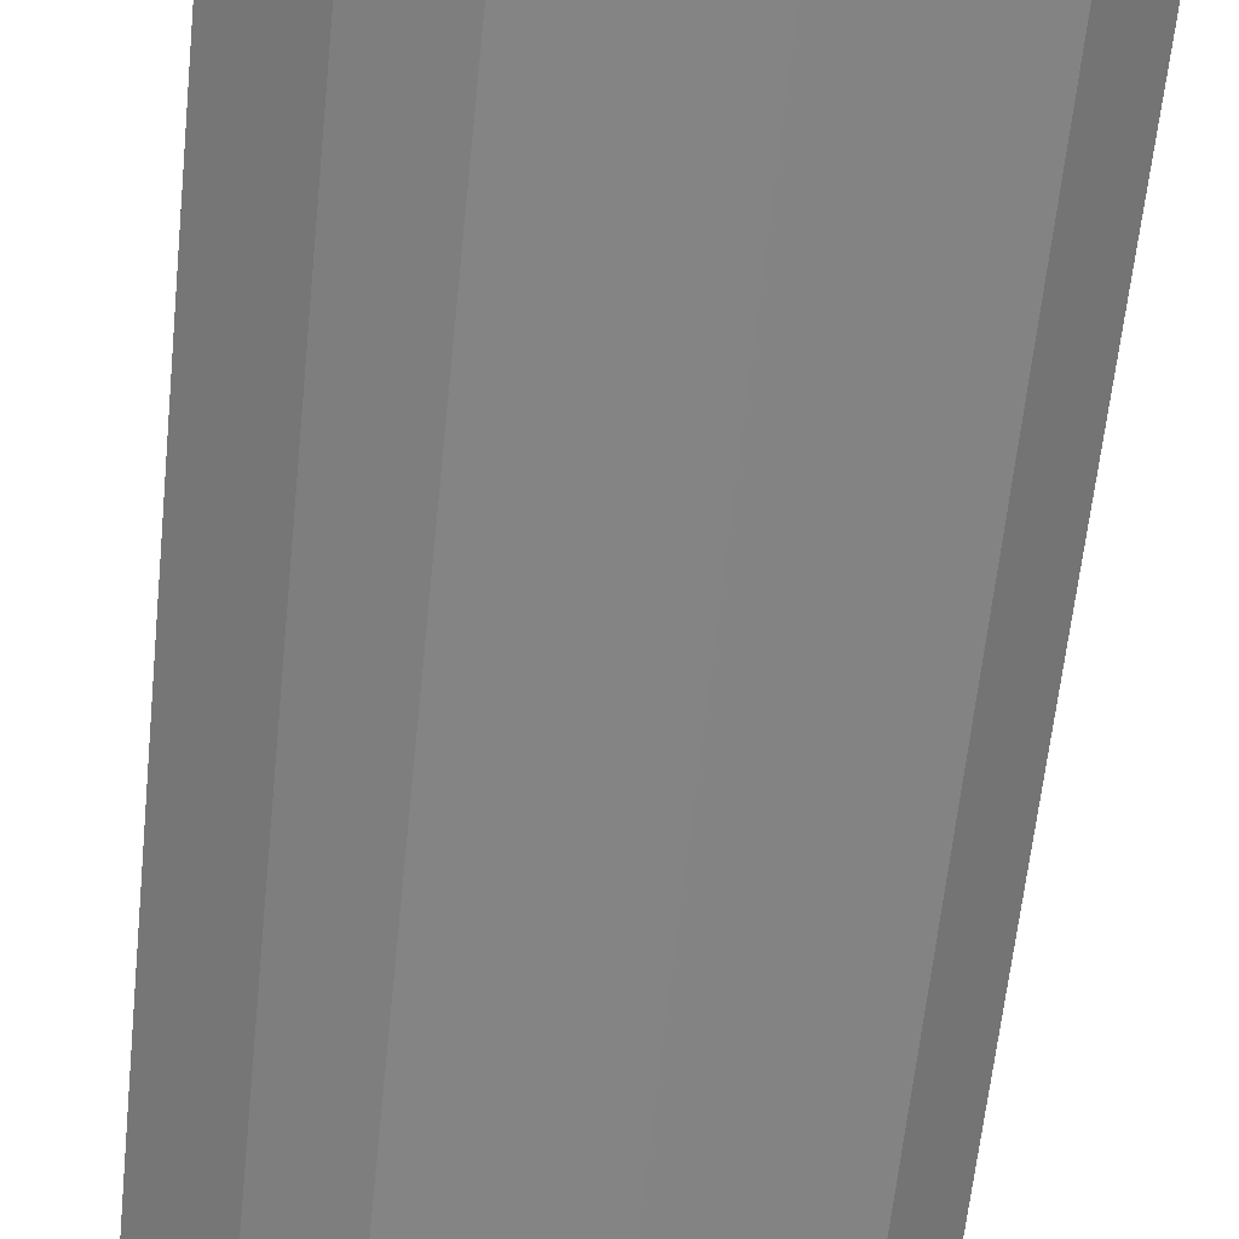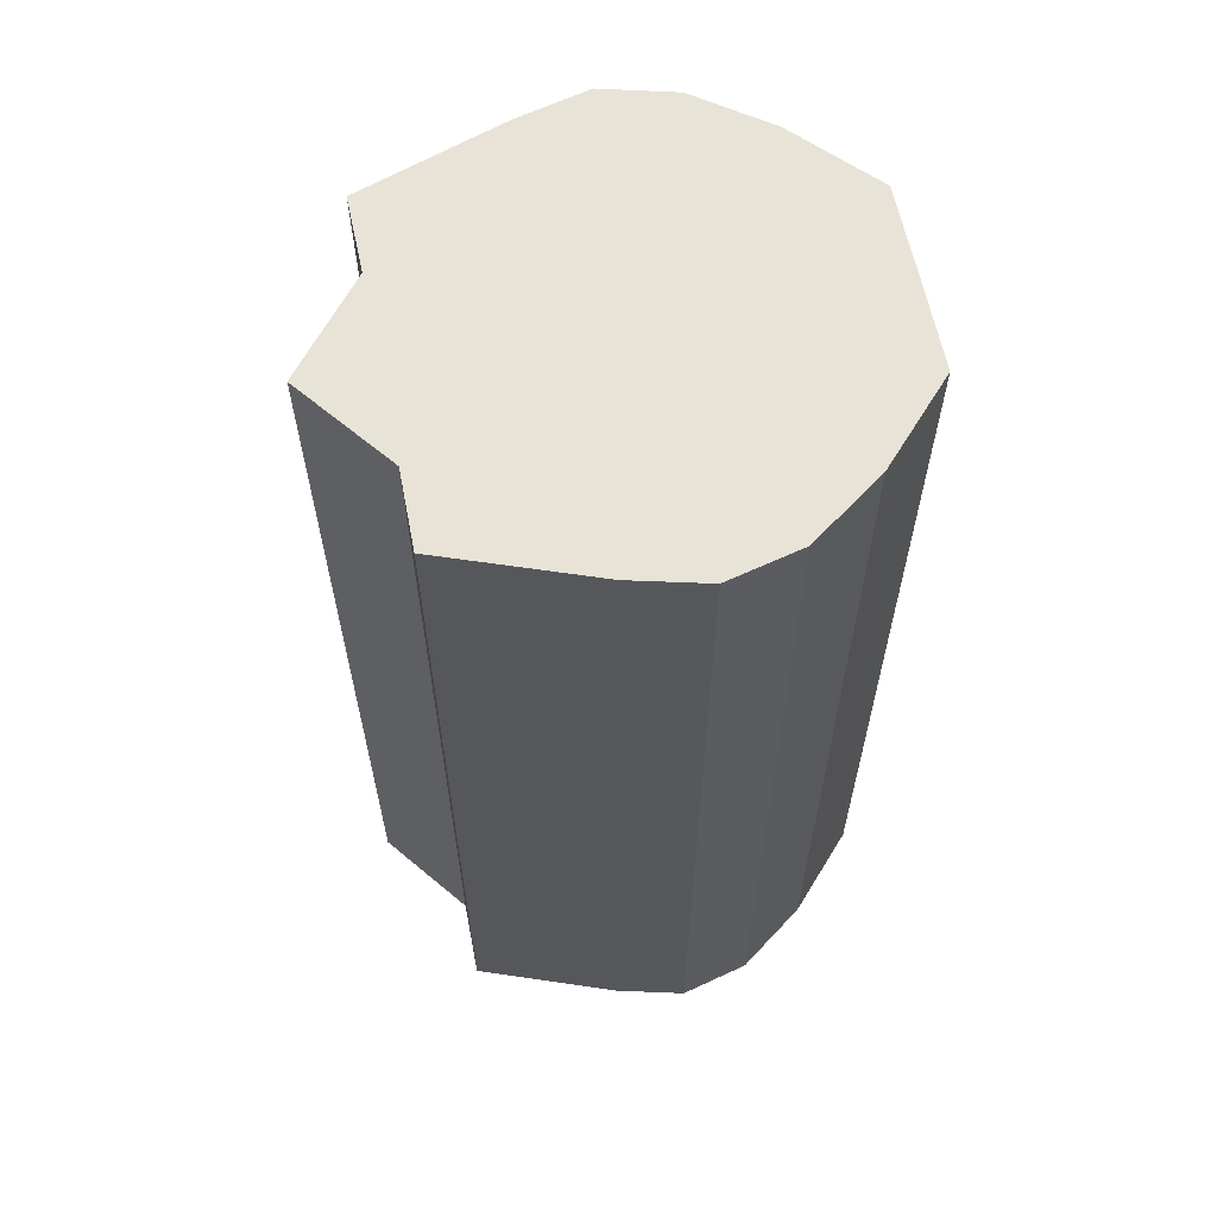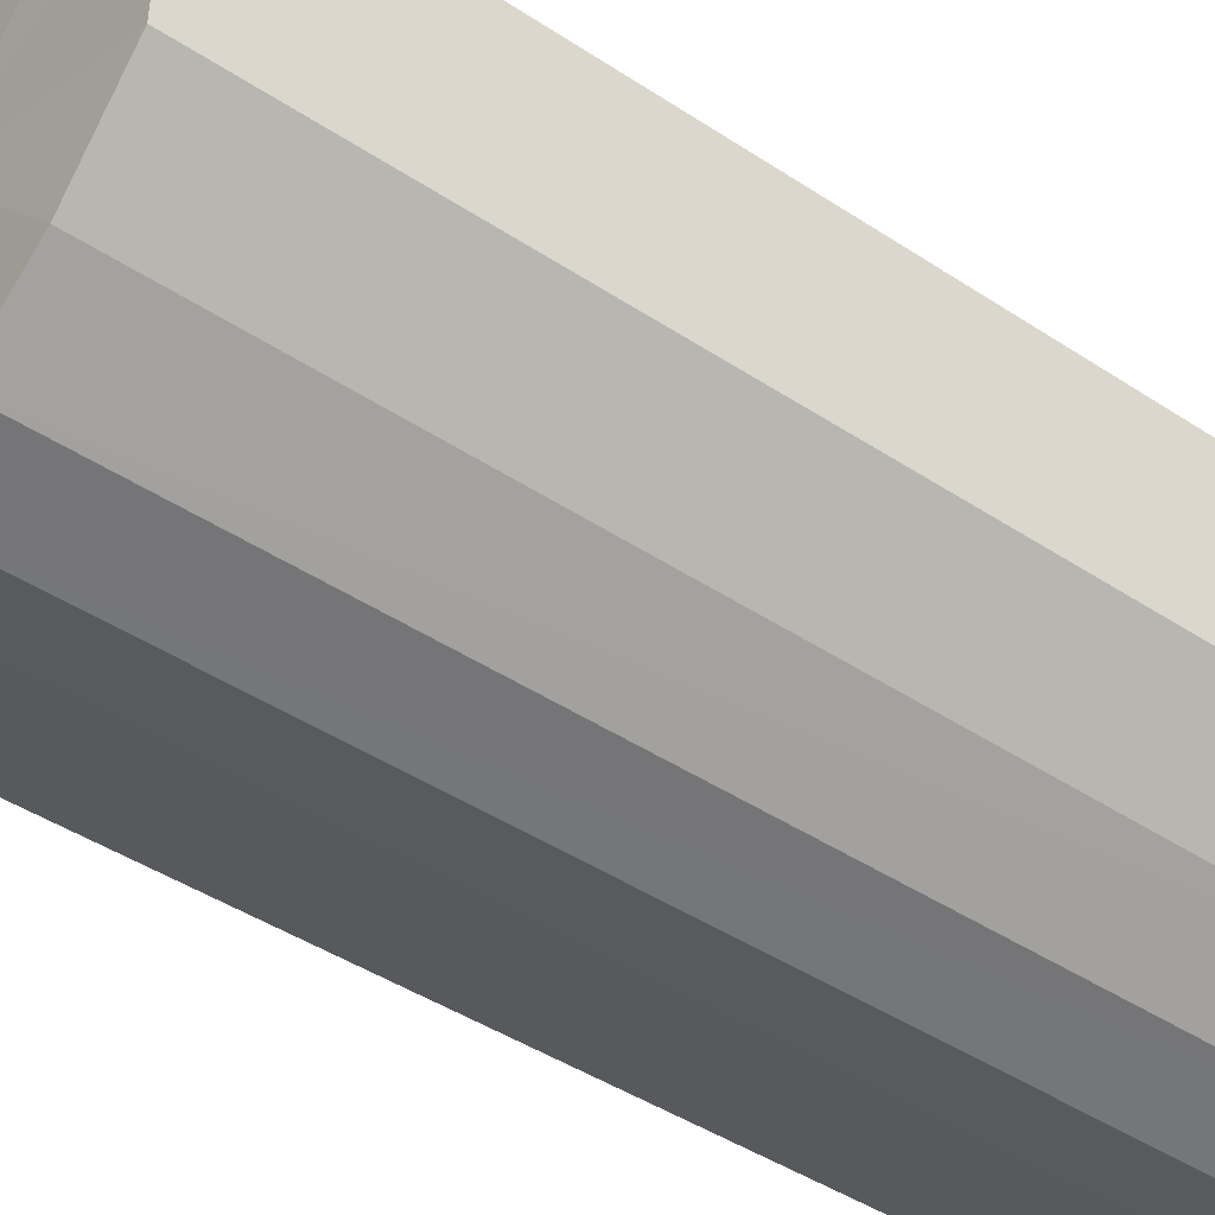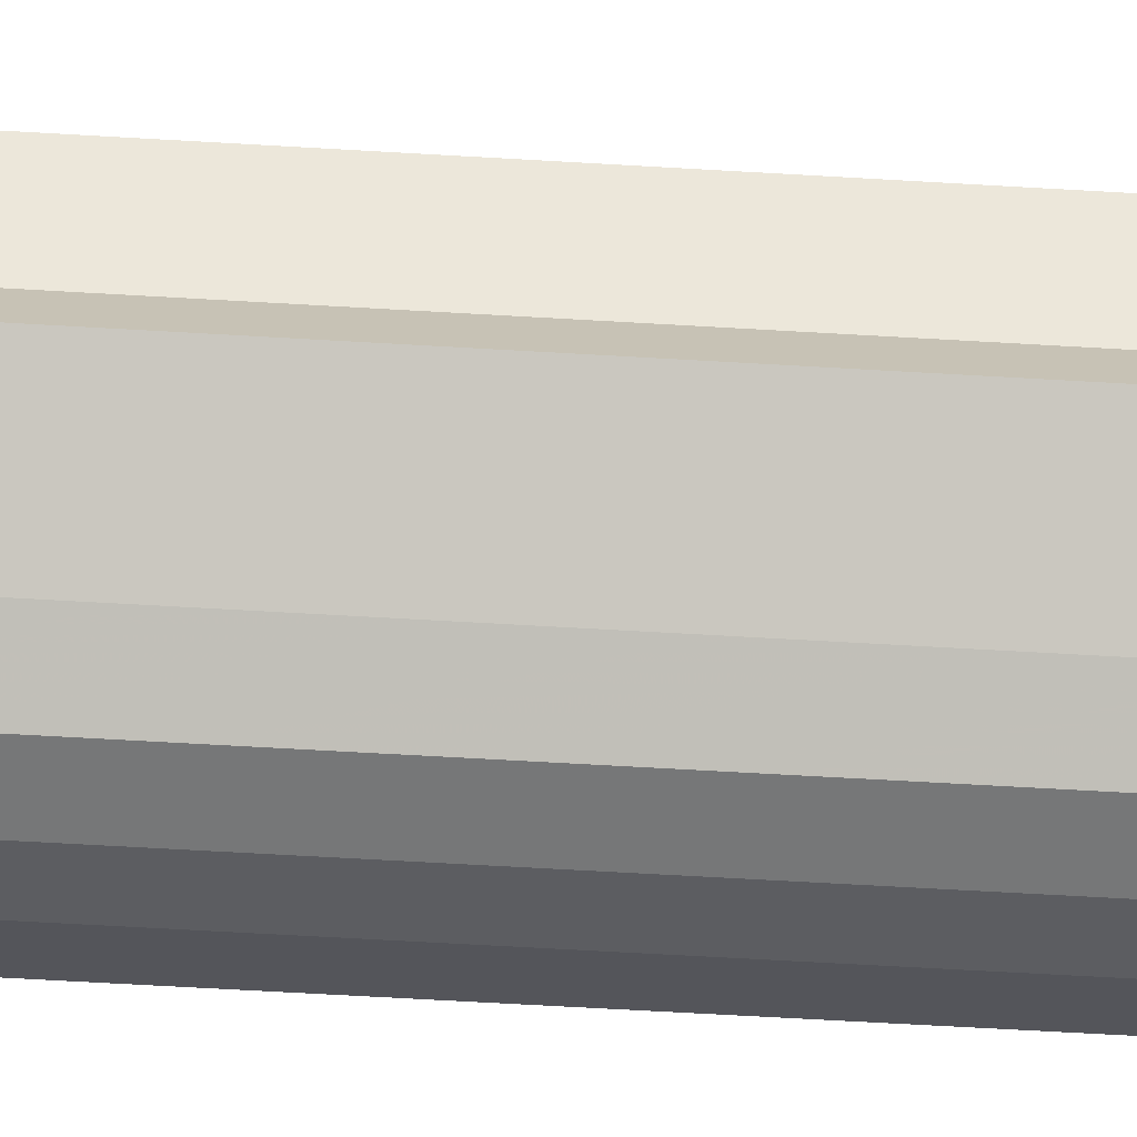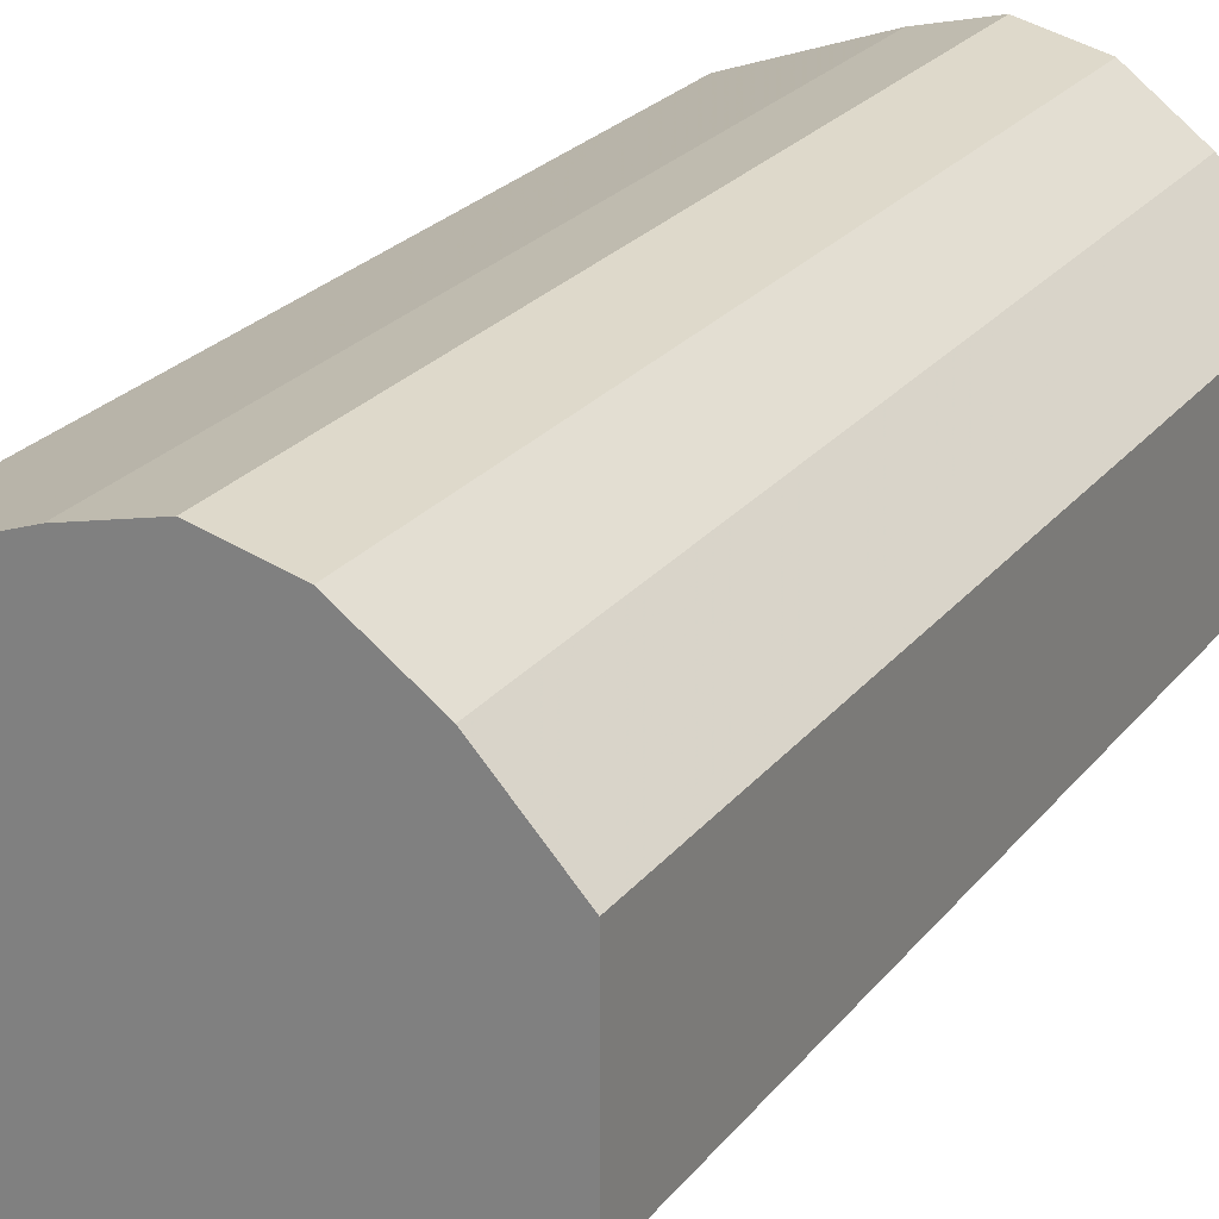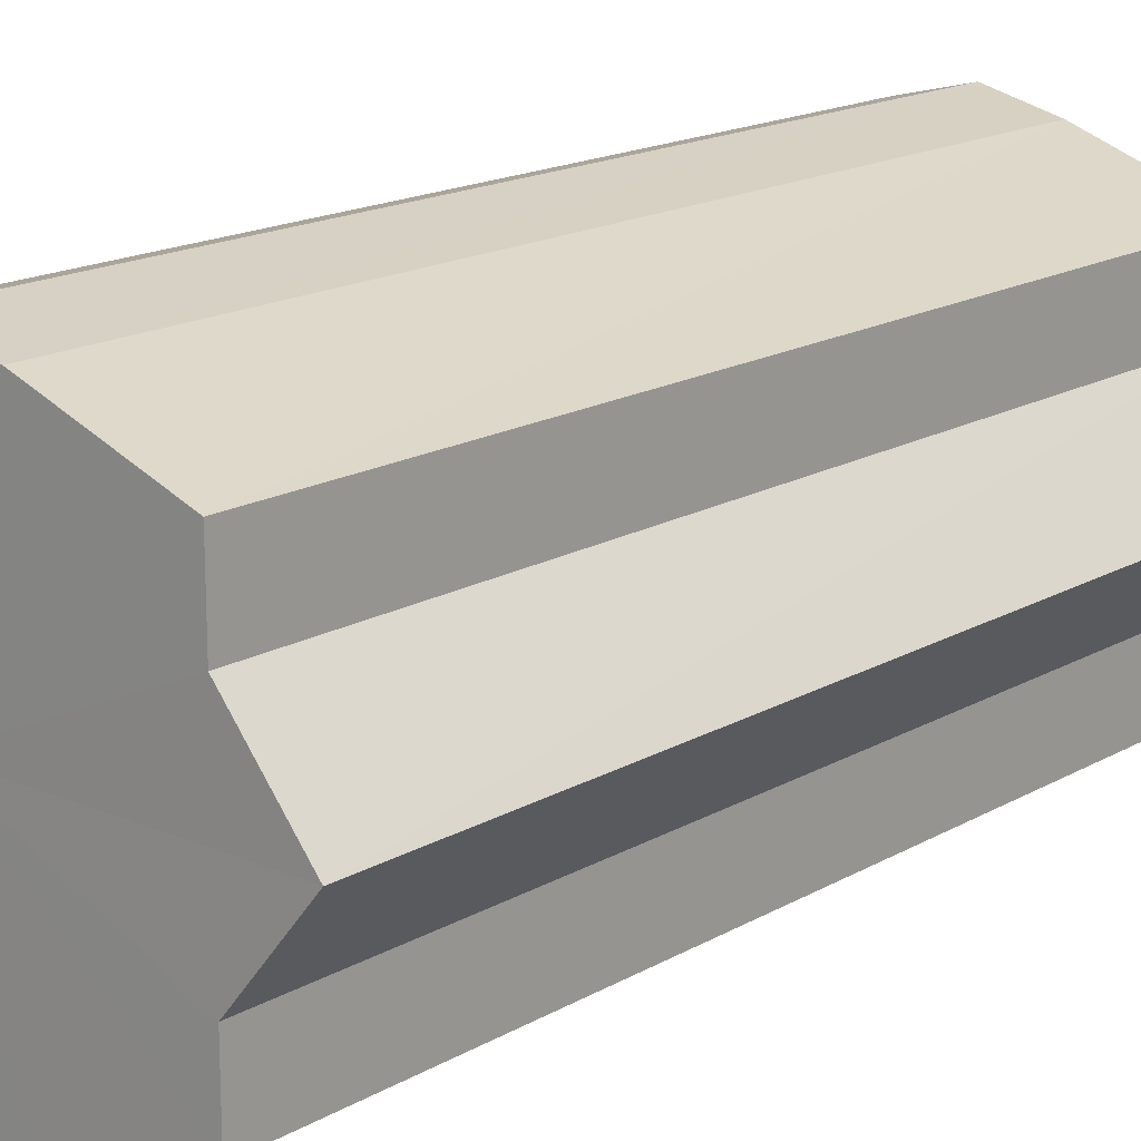
<metadata>
{"format":"obj","ext":"obj","renderer":"f3d","projection":"perspective","resolution":1024,"background":"white","views":[{"elev":-63.0,"azim":174.0,"up":"+Z"},{"elev":62.2,"azim":-11.5,"up":"+Y"},{"elev":-44.2,"azim":52.3,"up":"+Z"},{"elev":-71.7,"azim":-93.2,"up":"+Z"},{"elev":24.2,"azim":28.6,"up":"+Z"},{"elev":16.8,"azim":-139.0,"up":"+Z"}]}
</metadata>
<code>
o 14929
v 2227 1860 14.45
v 2227 1860 14.46
v 2227 1860 14.45
v 2227 1860 14.47
v 2227 1860 14.46
v 2227 1860 14.44
v 2227 1860 14.44
v 2227 1860 14.48
v 2227 1860 14.47
v 2227 1860 14.43
v 2227 1860 14.43
v 2227 1860 14.48
v 2227 1860 14.48
v 2227 1860 14.42
v 2227 1860 14.42
v 2227 1860 14.48
v 2227 1860 14.48
v 2227 1860 14.42
v 2227 1860 14.42
v 2227 1860 14.47
v 2227 1860 14.48
v 2227 1860 14.42
v 2227 1860 14.42
v 2227 1860 14.46
v 2227 1860 14.47
v 2227 1860 14.43
v 2227 1860 14.43
v 2227 1860 14.45
v 2227 1860 14.46
v 2227 1860 14.44
v 2227 1860 14.44
v 2227 1860 14.45
v 2227 1860 14.45
v 2227 1860 14.46
v 2227 1860 14.46
v 2227 1860 14.47
v 2227 1860 14.47
v 2227 1860 14.44
v 2227 1860 14.45
v 2227 1860 14.43
v 2227 1860 14.44
v 2227 1860 14.48
v 2227 1860 14.48
v 2227 1860 14.42
v 2227 1860 14.43
v 2227 1860 14.42
v 2227 1860 14.42
v 2227 1860 14.48
v 2227 1860 14.48
v 2227 1860 14.42
v 2227 1860 14.42
v 2227 1860 14.43
v 2227 1860 14.42
v 2227 1860 14.48
v 2227 1860 14.48
v 2227 1860 14.44
v 2227 1860 14.43
v 2227 1860 14.45
v 2227 1860 14.44
v 2227 1860 14.47
v 2227 1860 14.47
v 2227 1860 14.46
v 2227 1860 14.45
v 2227 1860 14.46
v 2227 1860 14.45
v 2227 1860 14.46
v 2227 1860 14.45
v 2227 1860 14.47
v 2227 1860 14.44
v 2227 1860 14.48
v 2227 1860 14.43
v 2227 1860 14.48
v 2227 1860 14.42
v 2227 1860 14.48
v 2227 1860 14.42
v 2227 1860 14.47
v 2227 1860 14.42
v 2227 1860 14.46
v 2227 1860 14.43
v 2227 1860 14.45
v 2227 1860 14.44
v 2227 1860 14.45
v 2227 1860 14.45
v 2227 1860 14.46
v 2227 1860 14.44
v 2227 1860 14.47
v 2227 1860 14.43
v 2227 1860 14.48
v 2227 1860 14.42
v 2227 1860 14.48
v 2227 1860 14.42
v 2227 1860 14.48
v 2227 1860 14.42
v 2227 1860 14.47
v 2227 1860 14.43
v 2227 1860 14.46
v 2227 1860 14.44
v 2227 1860 14.45
f 1 2 3
f 2 4 5
f 6 1 7
f 4 8 9
f 10 6 11
f 8 12 13
f 14 10 15
f 12 16 17
f 18 14 19
f 16 20 21
f 22 18 23
f 20 24 25
f 26 22 27
f 24 28 29
f 30 26 31
f 28 30 32
f 33 34 35
f 35 36 37
f 38 39 33
f 40 41 38
f 37 42 43
f 44 45 40
f 46 47 44
f 43 48 49
f 50 51 46
f 52 53 50
f 49 54 55
f 56 57 52
f 58 59 56
f 55 60 61
f 62 63 58
f 61 64 62
f 65 66 67
f 65 68 66
f 65 67 69
f 65 70 68
f 65 69 71
f 65 72 70
f 65 71 73
f 65 74 72
f 65 73 75
f 65 76 74
f 65 75 77
f 65 78 76
f 65 77 79
f 65 80 78
f 65 79 81
f 65 81 80
f 82 83 84
f 82 85 83
f 82 84 86
f 82 87 85
f 82 86 88
f 82 89 87
f 82 88 90
f 82 91 89
f 82 90 92
f 82 93 91
f 82 92 94
f 82 95 93
f 82 94 96
f 82 97 95
f 82 96 98
f 82 98 97

</code>
